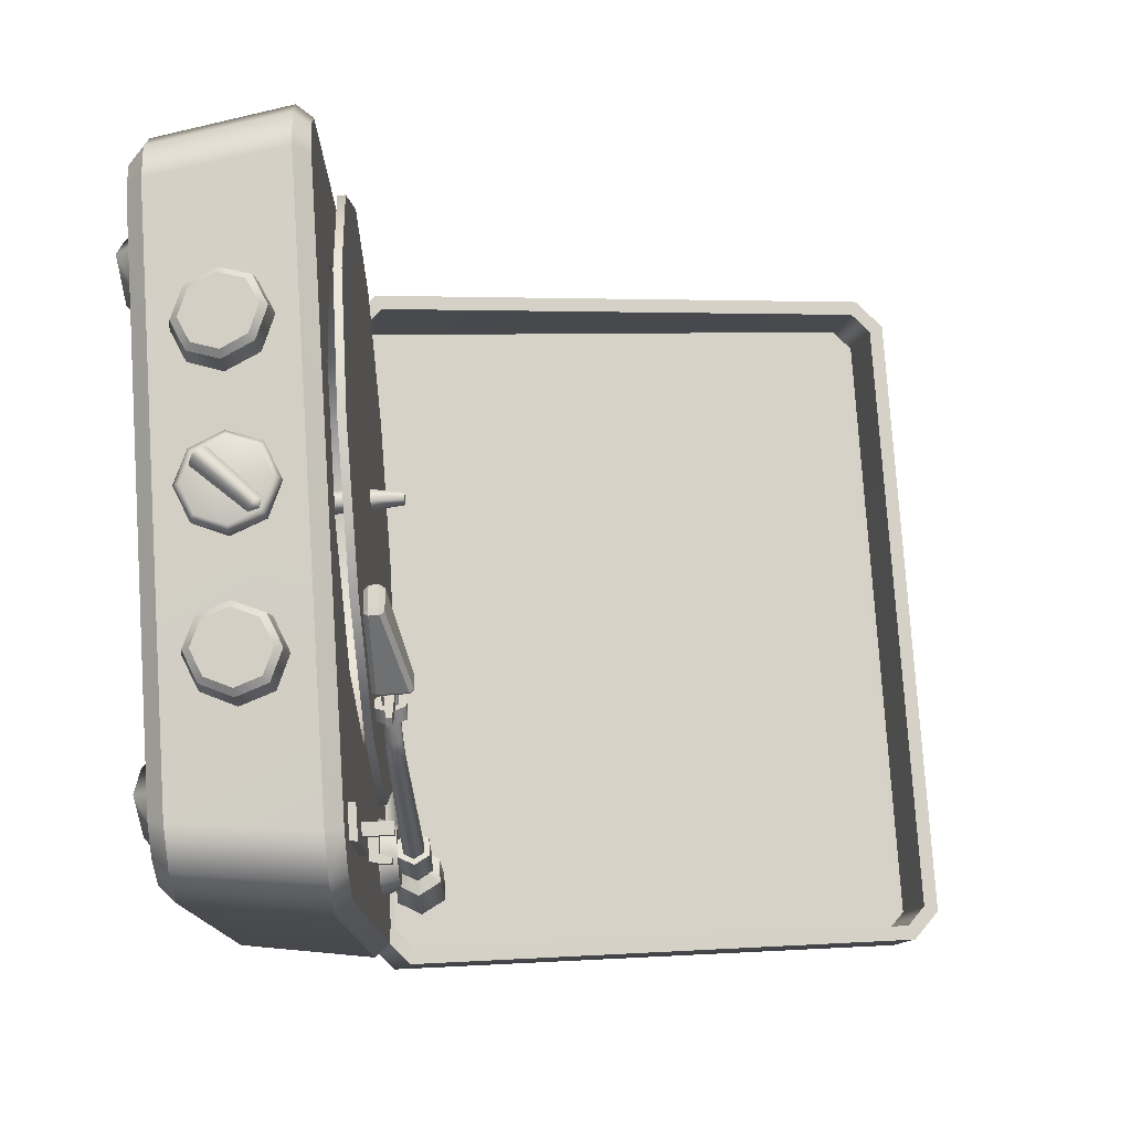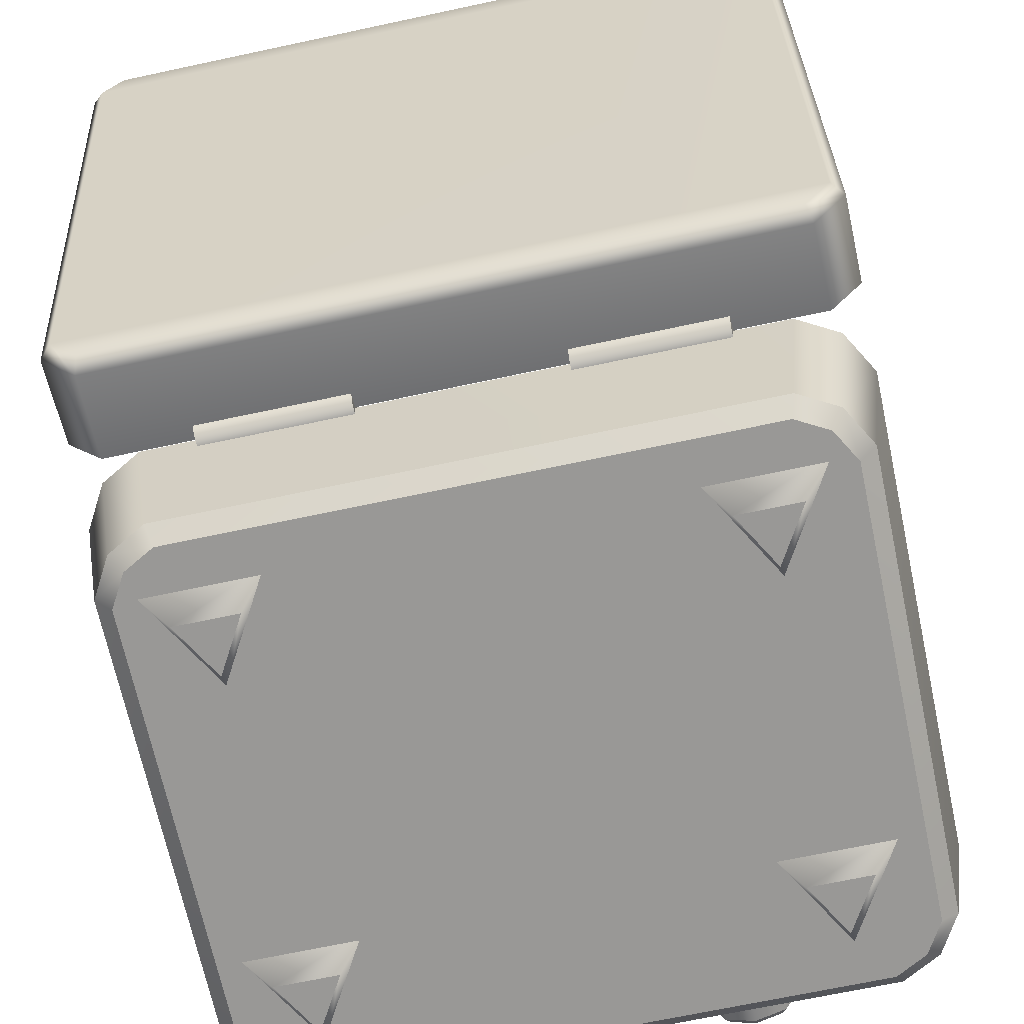
<metadata>
{"format":"obj","ext":"obj","renderer":"f3d","projection":"perspective","resolution":1024,"background":"white","views":[{"elev":77.6,"azim":86.2,"up":"+Z"},{"elev":-68.6,"azim":-167.9,"up":"+Y"}]}
</metadata>
<code>
g default
v 1.24 1.192 -0.065
v 0.585 1.192 -0.7201
v -0.31 1.192 -0.9599
v -1.205 1.192 -0.7201
v -1.86 1.192 -0.065
v -2.1 1.192 0.8299
v -1.86 1.192 1.725
v -1.205 1.192 2.38
v -0.31 1.192 2.62
v 0.585 1.192 2.38
v 1.24 1.192 1.725
v 1.48 1.192 0.8299
v 1.24 1.24 -0.065
v 0.585 1.24 -0.7201
v -0.31 1.24 -0.9599
v -1.205 1.24 -0.7201
v -1.86 1.24 -0.065
v -2.1 1.24 0.8299
v -1.86 1.24 1.725
v -1.205 1.24 2.38
v -0.31 1.24 2.62
v 0.585 1.24 2.38
v 1.24 1.24 1.725
v 1.48 1.24 0.8299
v -0.31 1.192 0.8299
v -0.31 1.24 0.8299
v -0.6738 0.8231 2.673
v -0.8727 0.9054 2.681
v -1.061 0.8231 2.673
v -1.126 0.6246 2.653
v -1.032 0.4261 2.634
v -0.838 0.3438 2.626
v -0.6546 0.4261 2.634
v -0.585 0.6246 2.653
v -0.8553 0.6246 2.859
v -0.6885 0.8072 2.841
v -0.7165 0.7769 2.876
v -0.8713 0.8829 2.85
v -0.8686 0.84 2.884
v -1.045 0.8072 2.841
v -1.013 0.7769 2.876
v -1.104 0.6246 2.821
v -1.063 0.6246 2.859
v -1.018 0.442 2.801
v -0.991 0.4723 2.842
v -0.8394 0.3663 2.793
v -0.842 0.4092 2.835
v -0.6705 0.442 2.801
v -0.7009 0.4723 2.842
v -0.6067 0.6246 2.821
v -0.648 0.6246 2.859
v 1.699 0 1.797
v 1.319 0 1.797
v 1.509 0 2.126
v 1.9 0.1665 1.647
v 1.154 0.1665 1.647
v 1.527 0.1665 2.294
v 1.509 0 1.855
v -1.26 0 1.797
v -1.64 0 1.797
v -1.45 0 2.126
v -1.095 0.1665 1.647
v -1.842 0.1665 1.647
v -1.468 0.1665 2.294
v -1.45 0 1.855
v -1.26 0 -0.4038
v -1.64 0 -0.4038
v -1.45 0 -0.07499
v -1.095 0.1665 -0.581
v -1.842 0.1665 -0.581
v -1.468 0.1665 0.06578
v -1.45 0 -0.3459
v 1.699 0 -0.4038
v 1.319 0 -0.4038
v 1.509 0 -0.07499
v 1.9 0.1665 -0.581
v 1.154 0.1665 -0.581
v 1.527 0.1665 0.06578
v 1.509 0 -0.3459
v -0.1671 0.5266 2.754
v -0.1415 0.4994 2.838
v -0.1015 0.4567 2.833
v -0.07606 0.4295 2.744
v 0.1248 0.8025 2.784
v 0.1452 0.7808 2.836
v 0.1769 0.7468 2.832
v 0.1972 0.7252 2.775
v -0.1425 0.4563 2.747
v 0.183 0.7856 2.782
v 0.2901 0.6172 2.66
v 0.2053 0.4186 2.64
v 0.01488 0.3387 2.632
v -0.1736 0.4241 2.641
v -0.2534 0.6249 2.661
v -0.1739 0.8234 2.681
v 0.02209 0.9034 2.688
v 0.2158 0.818 2.68
v 0.01841 0.621 2.764
v 0.2901 0.6171 2.73
v 0.2542 0.6176 2.763
v 0.2053 0.4186 2.709
v 0.1809 0.4453 2.745
v 0.01488 0.3386 2.701
v 0.01533 0.3759 2.737
v -0.1736 0.424 2.71
v -0.1486 0.45 2.745
v -0.2534 0.6248 2.731
v -0.2175 0.6243 2.764
v -0.1739 0.8234 2.752
v -0.1482 0.7966 2.782
v 0.02209 0.9033 2.76
v 0.02159 0.866 2.79
v 0.2158 0.8179 2.751
v 0.1894 0.7919 2.782
v 1.111 0.8231 2.673
v 0.9228 0.9054 2.681
v 0.7239 0.8231 2.673
v 0.6351 0.6246 2.653
v 0.7046 0.4261 2.634
v 0.888 0.3438 2.626
v 1.082 0.4261 2.634
v 1.176 0.6246 2.653
v 0.9054 0.6246 2.859
v 1.095 0.8072 2.841
v 1.063 0.7769 2.876
v 0.9214 0.8829 2.85
v 0.9187 0.84 2.884
v 0.7386 0.8072 2.841
v 0.7666 0.7769 2.876
v 0.6567 0.6246 2.821
v 0.698 0.6246 2.859
v 0.7205 0.442 2.801
v 0.7509 0.4723 2.842
v 0.8894 0.3663 2.793
v 0.892 0.4092 2.835
v 1.068 0.442 2.801
v 1.041 0.4723 2.842
v 1.154 0.6246 2.821
v 1.113 0.6246 2.859
v 1.791 1.166 2.008
v 1.791 1.166 1.956
v 1.792 1.34 2.008
v 1.792 1.34 1.957
v 1.717 1.34 2.008
v 1.717 1.34 1.957
v 1.716 1.166 2.008
v 1.716 1.166 1.956
v 1.846 1.121 2.321
v 1.846 1.121 1.612
v 1.852 1.169 2.324
v 1.852 1.169 1.613
v 1.652 1.169 2.324
v 1.652 1.169 1.613
v 1.647 1.121 2.321
v 1.647 1.121 1.612
v -0.2888 1.228 0.7648
v -0.3654 1.228 0.7897
v -0.3654 1.228 0.8702
v -0.2888 1.228 0.8951
v -0.2415 1.228 0.8299
v -0.2947 1.437 0.7908
v -0.3406 1.437 0.8058
v -0.3406 1.437 0.8541
v -0.2947 1.437 0.869
v -0.2663 1.437 0.8299
v -0.3074 1.437 0.8299
v -0.2813 0.9089 0.7694
v -0.3622 0.9093 0.7948
v -0.3622 0.9093 0.8802
v -0.2813 0.9089 0.9057
v -0.2324 0.9087 0.8375
v -0.2873 1.133 0.8974
v -0.2394 1.133 0.8312
v -0.2873 1.133 0.765
v -0.3654 1.133 0.7901
v -0.3654 1.133 0.8723
v -0.2796 1.228 0.7364
v -0.3895 1.228 0.7721
v -0.2781 1.133 0.7367
v -0.3894 1.133 0.7726
v -0.3895 1.228 0.8877
v -0.3894 1.133 0.8898
v -0.2796 1.228 0.9234
v -0.2781 1.133 0.9257
v -0.2117 1.228 0.8299
v -0.2097 1.133 0.8312
v -1.799 1.125 -0.6611
v -1.741 1.125 0.8314
v -1.467 1.125 -0.0103
v -0.7513 1.125 -0.5305
v 0.1337 1.125 -0.5305
v 0.8497 1.125 -0.0103
v 1.123 1.125 0.8314
v 1.844 1.125 2.324
v 1.844 1.125 -0.6611
v 0.8497 1.125 1.673
v 0.1337 1.125 2.193
v -0.7513 1.125 2.193
v -1.467 1.125 1.673
v -1.799 1.125 2.324
v -1.775 1.125 -0.9565
v 1.82 1.125 -0.9565
v -2.097 1.125 2.299
v -2.097 1.125 -0.6362
v -1.775 1.125 2.619
v 1.82 1.125 2.619
v 2.141 1.125 2.299
v 2.141 1.125 -0.6362
v -1.788 1.031 -1.035
v 1.832 1.031 -1.035
v -1.977 1.125 -0.845
v 2.021 1.125 -0.845
v -2.176 1.031 2.317
v -2.176 1.031 -0.649
v -1.977 1.125 2.508
v -1.788 1.031 2.704
v 1.832 1.031 2.704
v 2.021 1.125 2.508
v 2.221 1.031 2.317
v 2.221 1.031 -0.649
v -1.688 0.2226 -0.9093
v 1.732 0.2226 -0.9093
v -2.032 1.031 -0.9006
v 2.077 1.031 -0.9006
v -2.055 0.2226 -0.5441
v -2.055 0.2226 2.258
v -2.032 1.031 2.569
v -1.688 0.2226 2.623
v 1.732 0.2226 2.623
v 2.077 1.031 2.569
v 2.099 0.2226 2.258
v 2.099 0.2226 -0.5441
v -1.654 0.1285 -0.8073
v 1.698 0.1285 -0.8073
v -1.919 0.2226 -0.7819
v 1.963 0.2226 -0.7819
v -1.953 0.1285 -0.5087
v -1.953 0.1285 2.228
v -1.919 0.2226 2.496
v 1.963 0.2226 2.496
v -1.654 0.1285 2.527
v 1.698 0.1285 2.527
v 1.998 0.1285 -0.5087
v 1.998 0.1285 2.228
v -1.676 0.1285 -0.5319
v 1.721 0.1285 -0.5319
v -1.842 0.1285 -0.7034
v 1.886 0.1285 -0.7034
v -1.676 0.1285 2.251
v -1.842 0.1285 2.423
v 1.886 0.1285 2.423
v 1.721 0.1285 2.251
v 0.1321 0.9146 -0.5051
v 0.8379 0.9146 0.007702
v 1.107 0.9146 0.8374
v -0.3041 0.9146 0.8374
v -0.7403 0.9146 -0.5051
v 0.8379 0.9146 1.667
v -1.446 0.9146 0.007702
v 0.1321 0.9146 2.18
v -1.716 0.9146 0.8374
v -0.7403 0.9146 2.18
v -1.446 0.9146 1.667
v -1.799 1.125 0.8314
v 1.844 1.125 0.8314
v 1.807 1.117 -0.3901
v 1.632 1.117 -0.4431
v 1.47 1.117 -0.3563
v 1.417 1.117 -0.1805
v 1.504 1.117 -0.01866
v 1.679 1.117 0.03434
v 1.841 1.117 -0.05251
v 1.894 1.117 -0.2283
v 1.784 1.237 -0.3592
v 1.643 1.237 -0.4017
v 1.513 1.237 -0.3321
v 1.471 1.237 -0.1911
v 1.54 1.237 -0.06131
v 1.681 1.237 -0.0188
v 1.811 1.237 -0.08846
v 1.854 1.237 -0.2295
v 1.662 1.237 -0.2103
v 1.599 1.119 0.8797
v 1.796 1.119 0.8797
v 1.595 1.185 0.8783
v 1.814 1.185 0.8783
v 1.595 1.185 0.7816
v 1.814 1.185 0.7816
v 1.599 1.119 0.7834
v 1.796 1.119 0.7834
v 1.756 1.185 0.8783
v 1.756 1.185 0.7816
v 1.652 1.185 0.8783
v 1.652 1.185 0.7816
v 1.595 1.254 0.8619
v 1.629 1.254 0.8619
v 1.629 1.254 0.7979
v 1.595 1.254 0.7979
v 1.78 1.254 0.8619
v 1.78 1.254 0.7979
v 1.814 1.254 0.8619
v 1.814 1.254 0.7979
v -2.013 4.707 -1.95
v -2.192 4.533 -1.907
v 2.245 4.533 -1.907
v 2.066 4.707 -1.95
v -2.192 1.225 -1.094
v -1.996 1.051 -1.032
v 2.049 1.051 -1.032
v 2.245 1.225 -1.094
v -2.12 4.388 -2.374
v -2.192 4.434 -2.309
v -2.107 1.1 -1.714
v -2.179 1.088 -1.634
v -1.984 4.523 -2.4
v -2.013 4.61 -2.344
v 2.036 4.523 -2.4
v 2.066 4.61 -2.344
v 2.172 4.388 -2.374
v 2.245 4.434 -2.309
v 2.16 1.1 -1.714
v 2.232 1.088 -1.634
v -1.954 0.9678 -1.662
v -1.977 0.9123 -1.566
v 2.007 0.9678 -1.662
v 2.029 0.9123 -1.566
v -1.974 4.616 -1.927
v 2.027 4.616 -1.927
v -2.098 1.263 -1.104
v -2.098 4.495 -1.898
v -1.97 1.142 -1.069
v 2.022 1.142 -1.069
v 2.151 1.263 -1.104
v 2.151 4.495 -1.898
v -1.974 4.522 -2.31
v 2.027 4.522 -2.31
v -2.092 1.13 -1.633
v -2.098 4.401 -2.28
v -1.952 1.01 -1.581
v 2.005 1.01 -1.581
v 2.144 1.13 -1.633
v 2.151 4.401 -2.28
v -0.5774 1.117 -1.165
v -0.571 0.9604 -1.089
v -0.571 0.9604 -0.926
v -0.5774 1.117 -0.8986
v -0.5798 1.215 -1.041
v -1.468 1.117 -1.165
v -1.452 0.9604 -1.089
v -1.452 0.9604 -0.926
v -1.468 1.117 -0.8986
v -1.474 1.215 -1.041
v -0.5757 1.074 -1.025
v -1.463 1.074 -1.025
v 1.517 1.117 -1.165
v 1.502 0.9604 -1.089
v 1.502 0.9604 -0.926
v 1.517 1.117 -0.8986
v 1.523 1.215 -1.041
v 0.6272 1.117 -1.165
v 0.6208 0.9604 -1.089
v 0.6208 0.9604 -0.926
v 0.6272 1.117 -0.8986
v 0.6296 1.215 -1.041
v 1.513 1.074 -1.025
v 0.6254 1.074 -1.025
v 0.4617 1.241 1.945
v 0.4408 1.268 1.961
v 0.4438 1.268 1.925
v 0.6443 1.268 2.139
v 0.6073 1.268 2.139
v 0.6256 1.241 2.119
v 0.4439 1.329 1.924
v 0.4399 1.325 1.96
v 0.4594 1.357 1.945
v 0.6251 1.357 2.122
v 0.6083 1.325 2.14
v 0.6444 1.329 2.138
v 0.8605 1.445 1.594
v 0.8789 1.471 1.617
v 0.9006 1.45 1.599
v 0.999 1.45 1.704
v 0.9798 1.471 1.724
v 1.001 1.445 1.744
v 0.8607 1.267 1.594
v 0.8993 1.267 1.597
v 0.8785 1.241 1.614
v 0.982 1.241 1.725
v 1 1.267 1.705
v 1.001 1.267 1.744
v 0.9808 1.302 1.66
v 1.144 1.314 1.831
v 0.9808 1.362 1.66
v 1.144 1.35 1.831
v 1.025 1.362 1.618
v 1.188 1.35 1.789
v 1.025 1.302 1.618
v 1.188 1.314 1.789
v 1.87 1.431 -0.779
v 1.76 1.431 -0.8083
v 1.705 1.332 -0.8229
v 1.76 1.234 -0.8083
v 1.87 1.234 -0.779
v 1.926 1.332 -0.7643
v 0.9261 1.378 1.705
v 0.8904 1.378 1.667
v 0.8725 1.332 1.648
v 0.8904 1.287 1.667
v 0.9261 1.287 1.705
v 0.9439 1.332 1.724
v 1.821 1.332 -0.8145
v 1.1 1.38 1.543
v 1.119 1.332 1.563
v 1.1 1.285 1.543
v 1.063 1.285 1.504
v 1.045 1.332 1.484
v 1.063 1.38 1.504
v 1.037 1.379 1.602
v 1.055 1.332 1.622
v 1.037 1.286 1.602
v 1 1.286 1.563
v 0.9818 1.332 1.544
v 1 1.379 1.563
v 1.661 1.395 -0.07665
v 1.695 1.332 -0.06743
v 1.661 1.27 -0.07665
v 1.591 1.27 -0.0951
v 1.556 1.332 -0.1043
v 1.591 1.395 -0.0951
v 1.728 1.397 -0.3268
v 1.764 1.332 -0.3172
v 1.728 1.268 -0.3268
v 1.657 1.268 -0.3459
v 1.621 1.332 -0.3554
v 1.657 1.397 -0.3459
v 1.754 1.398 -0.4215
v 1.79 1.332 -0.4119
v 1.754 1.267 -0.4215
v 1.681 1.267 -0.4408
v 1.645 1.332 -0.4505
v 1.681 1.398 -0.4408
v 1.115 1.418 1.56
v 1.149 1.332 1.596
v 1.052 1.418 1.619
v 1.086 1.332 1.655
v 1.115 1.246 1.56
v 1.052 1.247 1.619
v 1.048 1.246 1.488
v 0.9845 1.247 1.547
v 1.014 1.332 1.451
v 0.9507 1.332 1.511
v 1.048 1.418 1.488
v 0.9845 1.418 1.547
v 1.747 1.43 -0.3216
v 1.801 1.332 -0.3072
v 1.679 1.427 -0.07152
v 1.732 1.332 -0.05742
v 1.747 1.235 -0.3216
v 1.679 1.237 -0.07152
v 1.638 1.235 -0.3505
v 1.573 1.237 -0.09972
v 1.584 1.332 -0.3649
v 1.52 1.332 -0.1138
v 1.638 1.43 -0.3505
v 1.573 1.427 -0.09972
v 1.887 1.481 -0.7298
v 1.721 1.481 -0.774
v 1.655 1.467 -0.4938
v 1.805 1.467 -0.4539
v 1.638 1.332 -0.7961
v 1.58 1.332 -0.5138
v 1.721 1.183 -0.774
v 1.655 1.198 -0.4938
v 1.887 1.183 -0.7298
v 1.805 1.198 -0.4539
v 1.971 1.332 -0.7077
v 1.88 1.332 -0.4339
v 1.273 1.381 1.362
v 1.297 1.332 1.377
v 1.273 1.283 1.362
v 1.225 1.283 1.332
v 1.201 1.332 1.317
v 1.225 1.381 1.332
v 1.315 1.382 1.263
v 1.342 1.332 1.273
v 1.315 1.282 1.263
v 1.261 1.282 1.243
v 1.234 1.332 1.232
v 1.261 1.382 1.243
v 1.214 1.381 1.439
v 1.234 1.332 1.458
v 1.214 1.284 1.439
v 1.173 1.284 1.402
v 1.152 1.332 1.383
v 1.173 1.381 1.402
g pCylinder13
f 1 2 14 13
f 2 3 15 14
f 3 4 16 15
f 4 5 17 16
f 5 6 18 17
f 6 7 19 18
f 7 8 20 19
f 8 9 21 20
f 9 10 22 21
f 10 11 23 22
f 11 12 24 23
f 12 1 13 24
f 2 1 25
f 3 2 25
f 4 3 25
f 5 4 25
f 6 5 25
f 7 6 25
f 8 7 25
f 9 8 25
f 10 9 25
f 11 10 25
f 12 11 25
f 1 12 25
f 13 14 26
f 14 15 26
f 15 16 26
f 16 17 26
f 17 18 26
f 18 19 26
f 19 20 26
f 20 21 26
f 21 22 26
f 22 23 26
f 23 24 26
f 24 13 26
f 36 37 51 50
f 37 36 38 39
f 39 38 40 41
f 41 40 42 43
f 43 42 44 45
f 45 44 46 47
f 47 46 48 49
f 49 48 50 51
f 27 28 38 36
f 28 29 40 38
f 29 30 42 40
f 30 31 44 42
f 31 32 46 44
f 32 33 48 46
f 33 34 50 48
f 34 27 36 50
f 37 39 35
f 39 41 35
f 41 43 35
f 43 45 35
f 45 47 35
f 47 49 35
f 49 51 35
f 51 37 35
f 52 53 56 55
f 53 54 57 56
f 54 52 55 57
f 53 52 58
f 54 53 58
f 52 54 58
f 59 60 63 62
f 60 61 64 63
f 61 59 62 64
f 60 59 65
f 61 60 65
f 59 61 65
f 66 67 70 69
f 67 68 71 70
f 68 66 69 71
f 67 66 72
f 68 67 72
f 66 68 72
f 73 74 77 76
f 74 75 78 77
f 75 73 76 78
f 74 73 79
f 75 74 79
f 73 75 79
f 80 81 85 84
f 81 82 86 85
f 82 83 87 86
f 81 80 88
f 82 81 88
f 83 82 88
f 84 85 89
f 85 86 89
f 86 87 89
f 99 100 102 101
f 100 99 113 114
f 101 102 104 103
f 103 104 106 105
f 105 106 108 107
f 107 108 110 109
f 109 110 112 111
f 111 112 114 113
f 99 101 91 90
f 101 103 92 91
f 103 105 93 92
f 105 107 94 93
f 107 109 95 94
f 109 111 96 95
f 111 113 97 96
f 113 99 90 97
f 102 100 98
f 104 102 98
f 106 104 98
f 108 106 98
f 110 108 98
f 112 110 98
f 114 112 98
f 100 114 98
f 124 125 139 138
f 125 124 126 127
f 127 126 128 129
f 129 128 130 131
f 131 130 132 133
f 133 132 134 135
f 135 134 136 137
f 137 136 138 139
f 115 116 126 124
f 116 117 128 126
f 117 118 130 128
f 118 119 132 130
f 119 120 134 132
f 120 121 136 134
f 121 122 138 136
f 122 115 124 138
f 125 127 123
f 127 129 123
f 129 131 123
f 131 133 123
f 133 135 123
f 135 137 123
f 137 139 123
f 139 125 123
f 140 141 143 142
f 142 143 145 144
f 144 145 147 146
f 141 147 145 143
f 146 140 142 144
f 148 149 151 150
f 150 151 153 152
f 152 153 155 154
f 149 155 153 151
f 154 148 150 152
f 156 157 162 161
f 157 158 163 162
f 158 159 164 163
f 159 160 165 164
f 160 156 161 165
f 161 162 166
f 162 163 166
f 163 164 166
f 164 165 166
f 165 161 166
f 178 177 179 180
f 181 178 180 182
f 183 181 182 184
f 185 183 184 186
f 177 185 186 179
f 173 172 170 171
f 174 173 171 167
f 175 174 167 168
f 176 175 168 169
f 172 176 169 170
f 174 175 180 179
f 175 176 182 180
f 176 172 184 182
f 172 173 186 184
f 173 174 179 186
f 201 187 195 202
f 203 200 264
f 200 205 206 194
f 194 207 265
f 209 201 202 210
f 204 187 201 211
f 195 208 212 202
f 215 205 200 203
f 205 216 217 206
f 206 218 207 194
f 221 209 210 222
f 223 211 201 209
f 212 224 210 202
f 211 223 214 204
f 224 212 208 220
f 227 215 203 213
f 215 227 216 205
f 217 216 228 229
f 230 218 206 217
f 218 230 219 207
f 233 221 222 234
f 223 209 221 235
f 222 210 224 236
f 235 225 214 223
f 220 232 236 224
f 226 239 227 213
f 239 228 216 227
f 217 229 240 230
f 228 241 242 229
f 240 231 219 230
f 245 233 234 246
f 247 235 221 233
f 236 248 234 222
f 235 247 237 225
f 248 236 232 243
f 250 239 226 238
f 239 250 241 228
f 251 240 229 242
f 241 249 252 242
f 240 251 244 231
f 247 233 245 237
f 243 246 234 248
f 238 249 241 250
f 242 252 244 251
f 192 191 253 254
f 193 192 254 255
f 253 256 254
f 191 190 257 253
f 196 193 255 258
f 254 256 255
f 257 256 253
f 190 189 259 257
f 197 196 258 260
f 255 256 258
f 259 256 257
f 189 188 261 259
f 198 197 260 262
f 258 256 260
f 261 256 259
f 188 199 263 261
f 199 198 262 263
f 260 256 262
f 263 256 261
f 262 256 263
f 203 264 187 204
f 213 203 204 214
f 225 226 213 214
f 225 237 238 226
f 237 245 249 238
f 252 249 245 246
f 244 252 246 243
f 243 232 231 244
f 219 231 232 220
f 207 219 220 208
f 265 207 208 195
f 193 196 194 265
f 192 193 265 195
f 199 188 264 200
f 196 197 194
f 198 199 200
f 198 200 194 197
f 189 190 187
f 188 189 187 264
f 191 192 195
f 191 195 187 190
f 266 267 275 274
f 267 268 276 275
f 268 269 277 276
f 269 270 278 277
f 270 271 279 278
f 271 272 280 279
f 272 273 281 280
f 273 266 274 281
f 274 275 282
f 275 276 282
f 276 277 282
f 277 278 282
f 278 279 282
f 279 280 282
f 280 281 282
f 281 274 282
f 283 293 285
f 295 296 297 298
f 287 294 289
f 284 290 288 286
f 289 283 285 287
f 284 286 291
f 300 299 301 302
f 290 292 288
f 283 284 291 293
f 294 293 291 292
f 289 294 292 290
f 285 293 296 295
f 293 294 297 296
f 294 287 298 297
f 287 285 295 298
f 292 291 299 300
f 291 286 301 299
f 286 288 302 301
f 288 292 300 302
f 311 312 316 315
f 312 311 313 314
f 314 313 323 324
f 315 316 318 317
f 317 318 320 319
f 319 320 322 321
f 321 322 326 325
f 324 323 325 326
f 316 303 306 318
f 308 324 326 309
f 320 305 310 322
f 314 307 304 312
f 313 321 325 323
f 304 303 316 312
f 306 305 320 318
f 314 324 308 307
f 326 322 310 309
f 311 319 321 313
f 311 315 317 319
f 306 303 327 328
f 304 307 329 330
f 308 309 332 331
f 310 305 334 333
f 303 304 330 327
f 305 306 328 334
f 307 308 331 329
f 309 310 333 332
f 328 327 335 336
f 330 329 337 338
f 331 332 340 339
f 333 334 342 341
f 327 330 338 335
f 334 328 336 342
f 329 331 339 337
f 332 333 341 340
f 336 335 338 342
f 342 338 337 341
f 341 337 339 340
f 343 344 349 348
f 344 345 350 349
f 345 346 351 350
f 346 347 352 351
f 347 343 348 352
f 344 343 353
f 345 344 353
f 346 345 353
f 347 346 353
f 343 347 353
f 348 349 354
f 349 350 354
f 350 351 354
f 351 352 354
f 352 348 354
f 355 356 361 360
f 356 357 362 361
f 357 358 363 362
f 358 359 364 363
f 359 355 360 364
f 356 355 365
f 357 356 365
f 358 357 365
f 359 358 365
f 355 359 365
f 360 361 366
f 361 362 366
f 362 363 366
f 363 364 366
f 364 360 366
f 367 369 385 387
f 368 367 372 371
f 369 368 374 373
f 370 372 388 390
f 371 370 378 377
f 373 375 380 379
f 375 374 377 376
f 376 378 384 383
f 379 381 386 385
f 381 380 383 382
f 382 384 390 389
f 387 386 389 388
f 368 371 377 374
f 375 376 383 380
f 381 382 389 386
f 387 388 372 367
f 370 390 384 378
f 385 369 373 379
f 367 368 369
f 370 371 372
f 373 374 375
f 376 377 378
f 379 380 381
f 382 383 384
f 385 386 387
f 388 389 390
f 391 392 394 393
f 393 394 396 395
f 395 396 398 397
f 397 398 392 391
f 392 398 396 394
f 466 467 468 469
f 467 470 471 468
f 470 472 473 471
f 472 474 475 473
f 474 476 477 475
f 476 466 469 477
f 400 399 411
f 401 400 411
f 402 401 411
f 403 402 411
f 404 403 411
f 399 404 411
f 443 442 444 445
f 446 443 445 447
f 448 446 447 449
f 450 448 449 451
f 452 450 451 453
f 442 452 453 444
f 419 418 405 410
f 420 419 410 409
f 421 420 409 408
f 422 421 408 407
f 423 422 407 406
f 418 423 406 405
f 425 424 484 485
f 426 425 485 486
f 427 426 486 487
f 428 427 487 488
f 429 428 488 489
f 424 429 489 484
f 455 454 456 457
f 458 455 457 459
f 460 458 459 461
f 462 460 461 463
f 464 462 463 465
f 454 464 465 456
f 437 436 430 431
f 438 437 431 432
f 439 438 432 433
f 440 439 433 434
f 441 440 434 435
f 436 441 435 430
f 413 412 442 443
f 418 419 445 444
f 414 413 443 446
f 419 420 447 445
f 415 414 446 448
f 420 421 449 447
f 416 415 448 450
f 421 422 451 449
f 417 416 450 452
f 422 423 453 451
f 412 417 452 442
f 423 418 444 453
f 431 430 454 455
f 424 425 457 456
f 432 431 455 458
f 425 426 459 457
f 433 432 458 460
f 426 427 461 459
f 434 433 460 462
f 427 428 463 461
f 435 434 462 464
f 428 429 465 463
f 430 435 464 454
f 429 424 456 465
f 399 400 467 466
f 441 436 469 468
f 400 401 470 467
f 440 441 468 471
f 401 402 472 470
f 439 440 471 473
f 402 403 474 472
f 438 439 473 475
f 403 404 476 474
f 437 438 475 477
f 404 399 466 476
f 436 437 477 469
f 479 478 490 491
f 480 479 491 492
f 481 480 492 493
f 482 481 493 494
f 483 482 494 495
f 478 483 495 490
f 485 484 478 479
f 486 485 479 480
f 487 486 480 481
f 488 487 481 482
f 489 488 482 483
f 484 489 483 478
f 491 490 412 413
f 492 491 413 414
f 493 492 414 415
f 494 493 415 416
f 495 494 416 417
f 490 495 417 412

</code>
